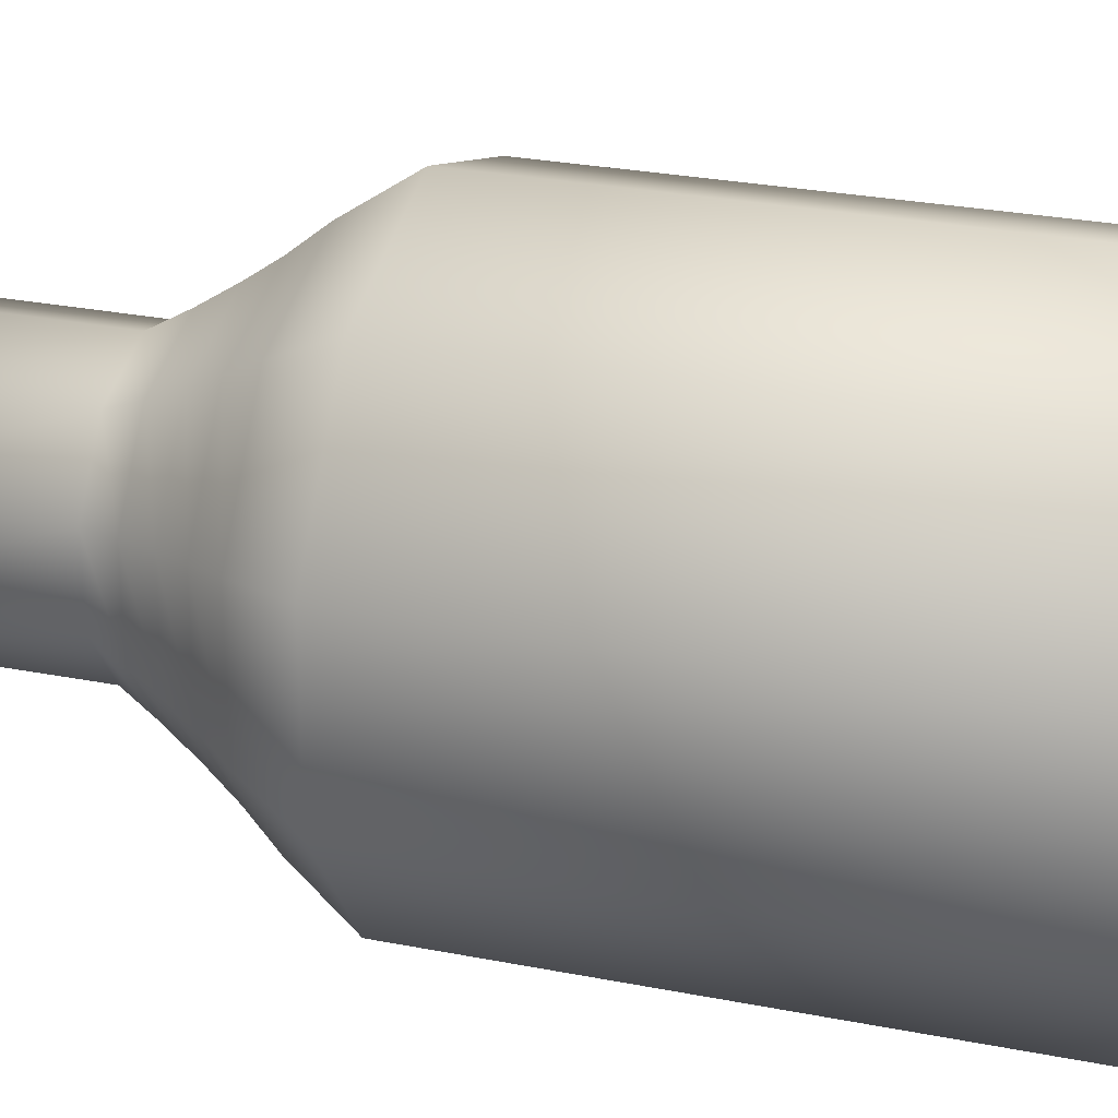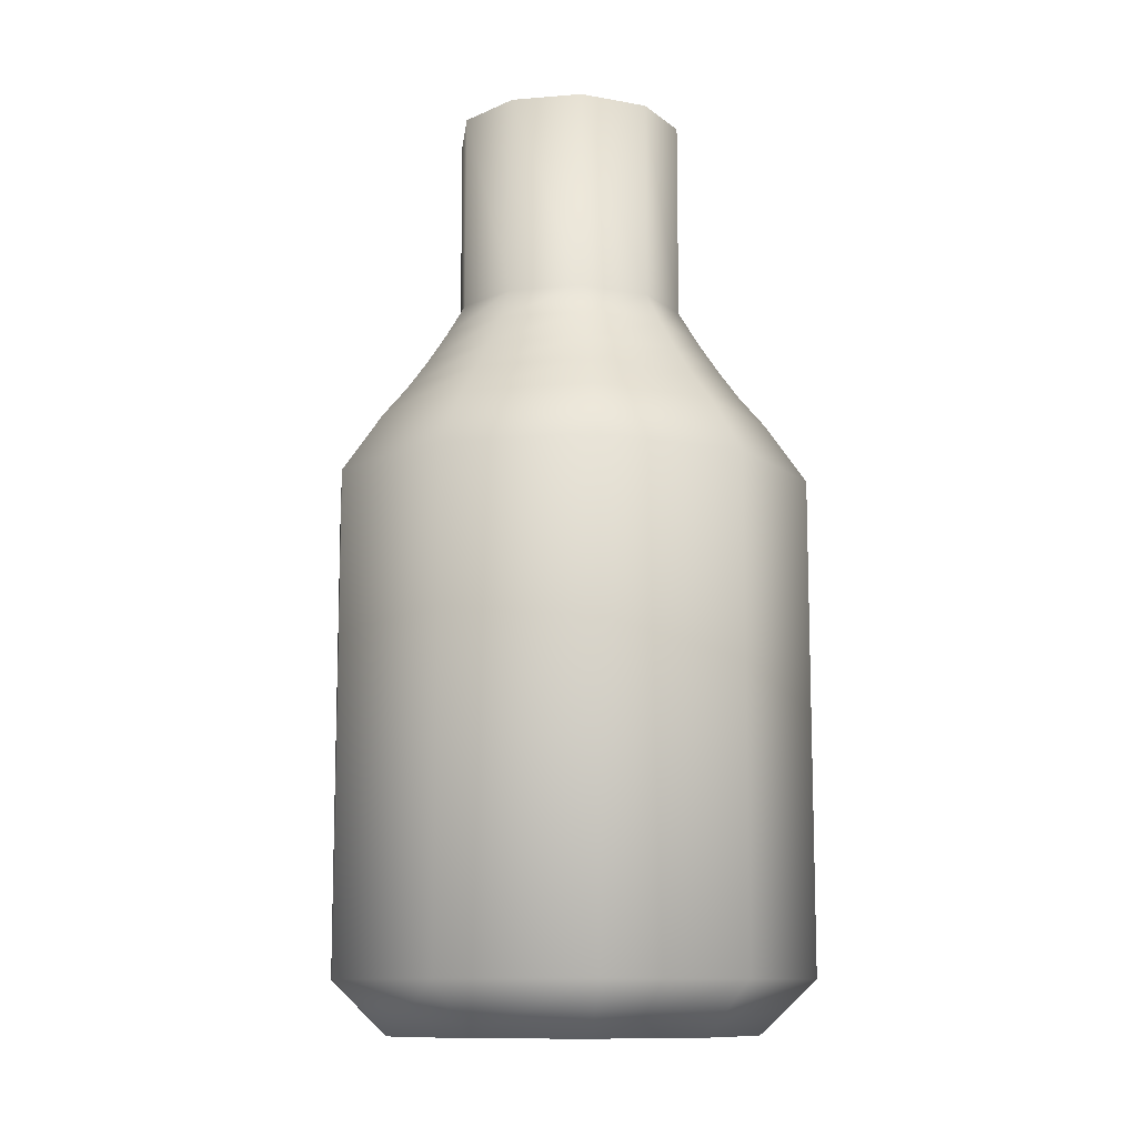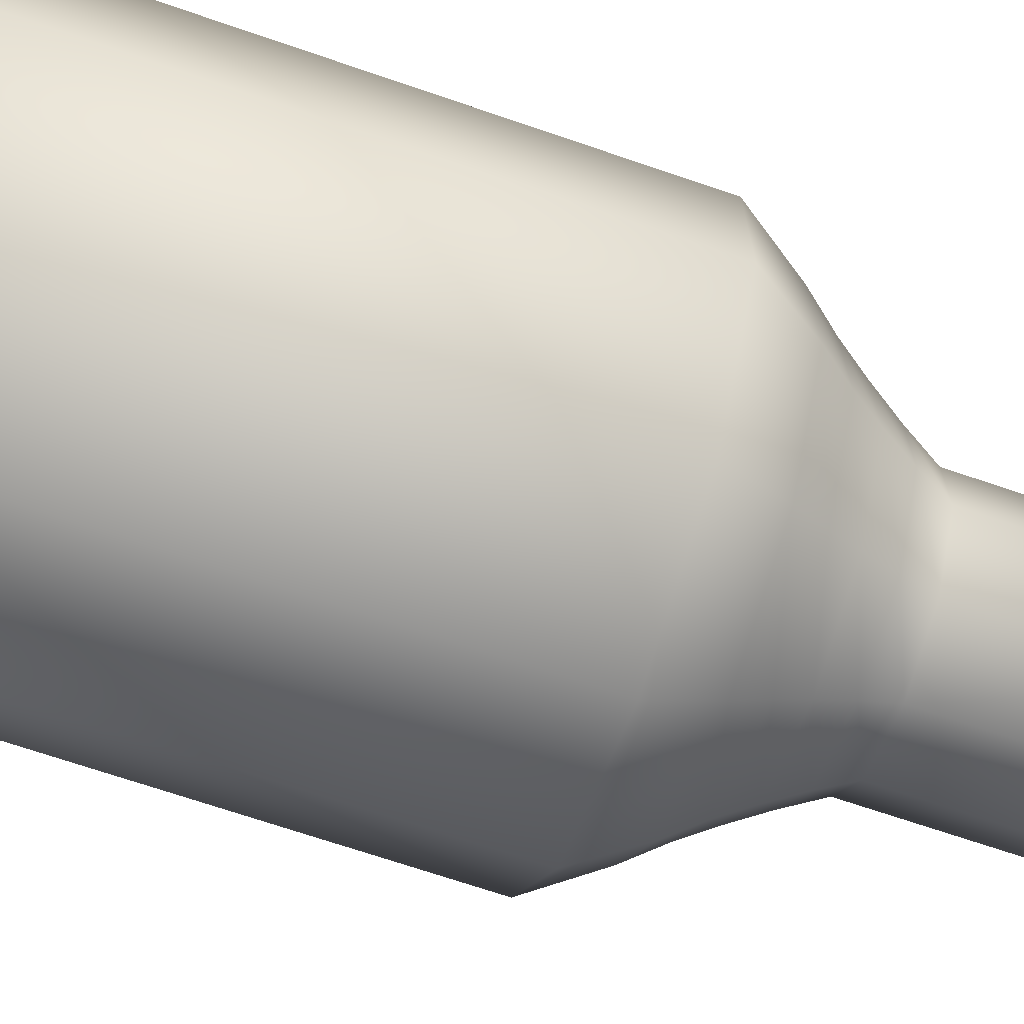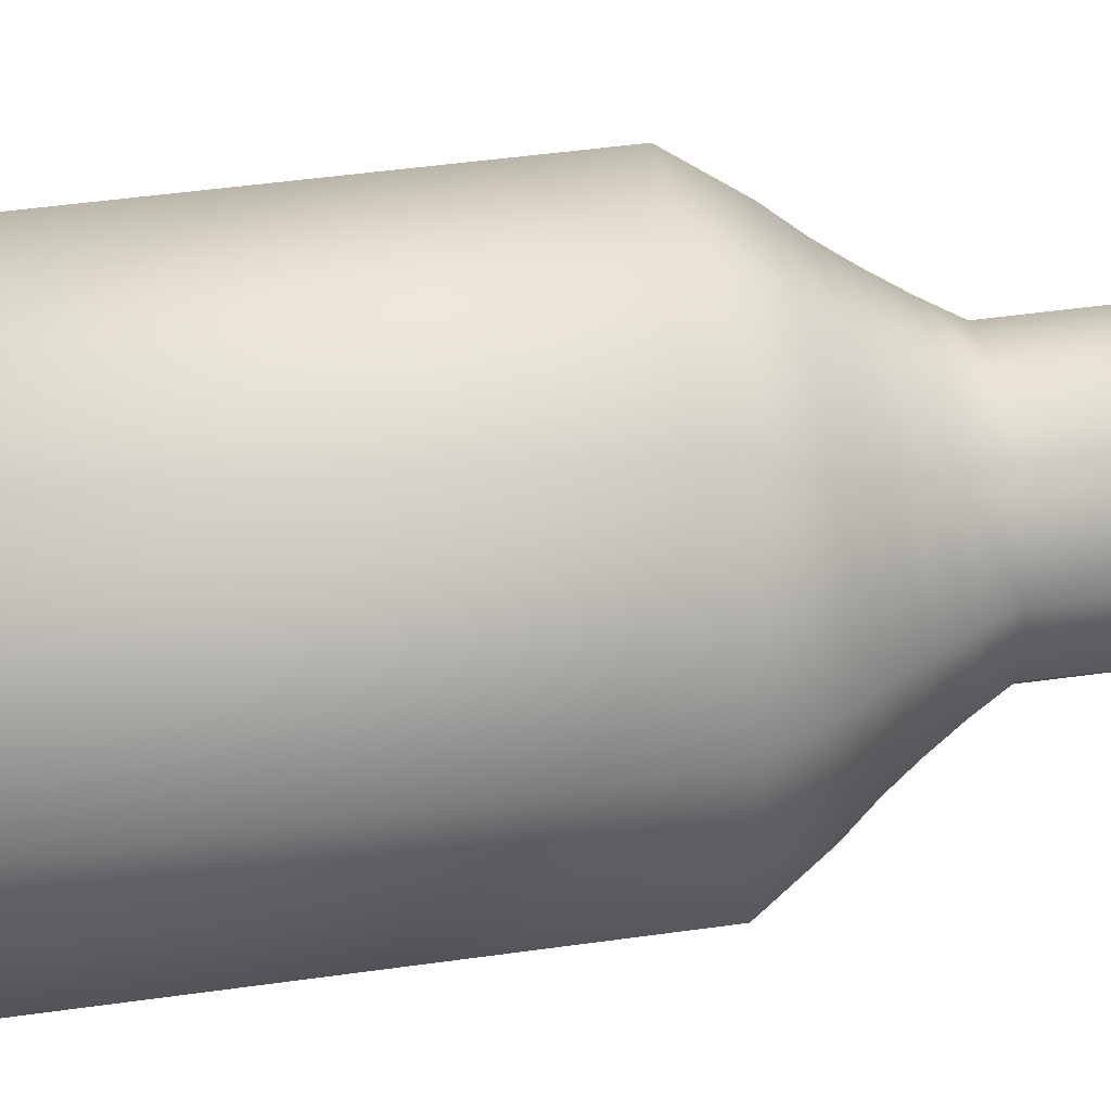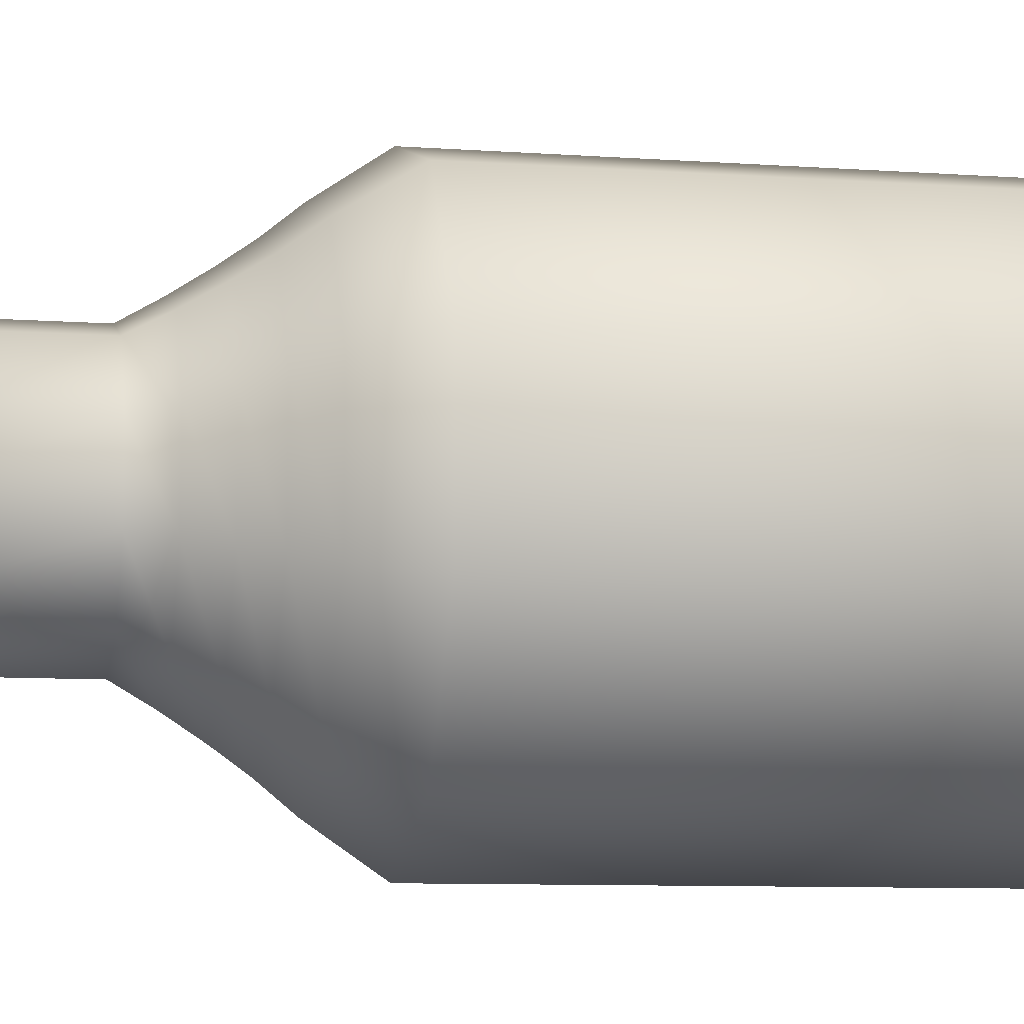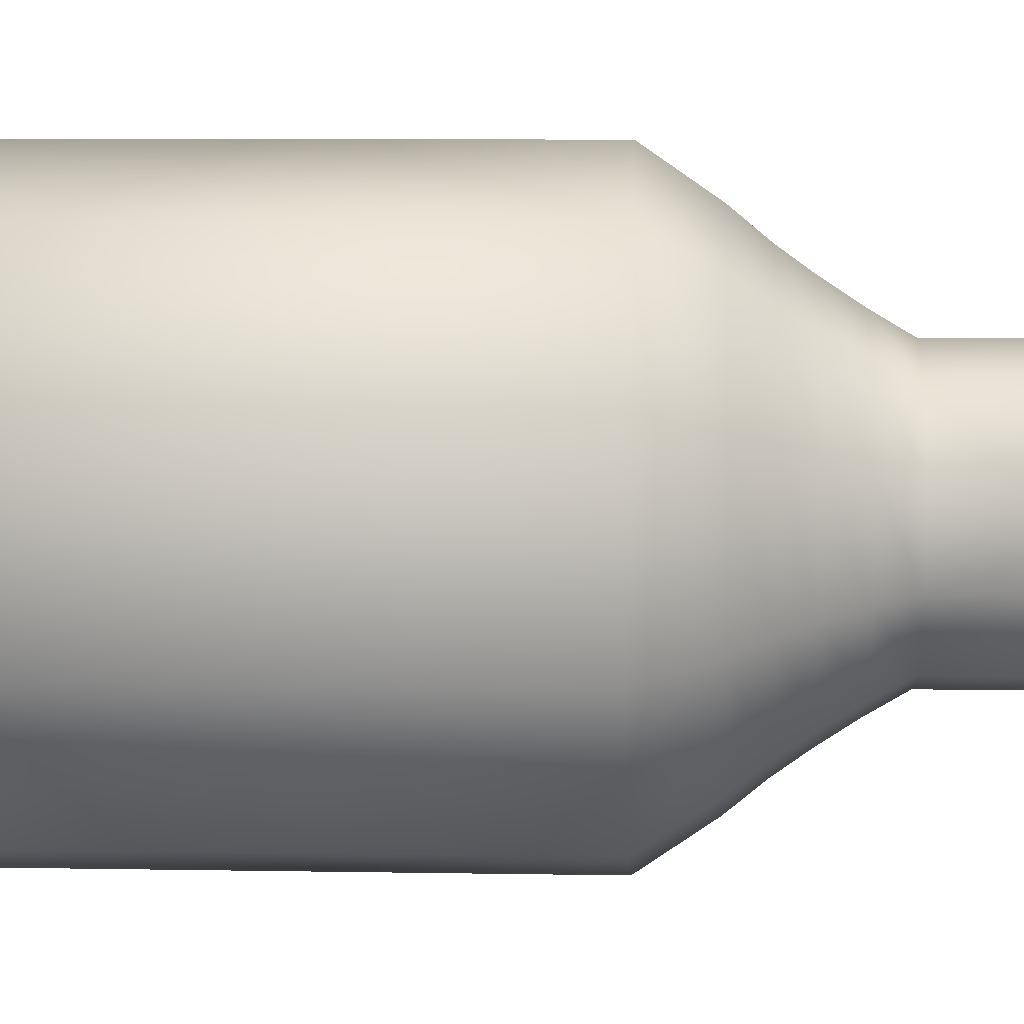
<metadata>
{"format":"obj","ext":"obj","renderer":"f3d","projection":"perspective","resolution":1024,"background":"white","views":[{"elev":27.3,"azim":-73.0,"up":"+Z"},{"elev":-11.0,"azim":173.6,"up":"+Y"},{"elev":-69.0,"azim":71.0,"up":"+Z"},{"elev":49.8,"azim":81.3,"up":"+Z"},{"elev":-8.8,"azim":-101.0,"up":"+Z"},{"elev":7.5,"azim":93.0,"up":"+Z"}]}
</metadata>
<code>
o Cylinder
v 0 7.031 -1
v 0 8.768 -0.8597
v 0.5878 7.031 -0.809
v 0.5053 8.768 -0.6955
v 0.9511 7.031 -0.309
v 0.8176 8.768 -0.2657
v 0.9511 7.031 0.309
v 0.8176 8.768 0.2657
v 0.5878 7.031 0.809
v 0.5053 8.768 0.6955
v 0 7.031 1
v 0 8.768 0.8597
v -0.5878 7.031 0.809
v -0.5053 8.768 0.6955
v -0.9511 7.031 0.309
v -0.8176 8.768 0.2657
v -0.9511 7.031 -0.309
v -0.8176 8.768 -0.2657
v -0.5878 7.031 -0.809
v -0.5053 8.768 -0.6955
v 0 6.744 -1.169
v 0.6873 6.744 -0.946
v 1.112 6.744 -0.3613
v 1.112 6.744 0.3613
v 0.6873 6.744 0.946
v 0 6.744 1.169
v -0.6873 6.744 0.946
v -1.112 6.744 0.3613
v -1.112 6.744 -0.3613
v -0.6873 6.744 -0.946
v 0 6.467 -1.352
v 0.7945 6.467 -1.093
v 1.285 6.467 -0.4177
v 1.285 6.467 0.4177
v 0.7945 6.467 1.093
v 0 6.467 1.352
v -0.7945 6.467 1.093
v -1.285 6.467 0.4177
v -1.285 6.467 -0.4177
v -0.7945 6.467 -1.093
v 0 6.225 -1.526
v 0.897 6.225 -1.235
v 1.451 6.225 -0.4716
v 1.451 6.225 0.4716
v 0.897 6.225 1.235
v 0 6.225 1.526
v -0.897 6.225 1.235
v -1.451 6.225 0.4716
v -1.451 6.225 -0.4716
v -0.897 6.225 -1.235
v 0 5.957 -1.748
v 1.028 5.957 -1.414
v 1.663 5.957 -0.5402
v 1.663 5.957 0.5402
v 1.028 5.957 1.414
v 0 5.957 1.748
v -1.028 5.957 1.414
v -1.663 5.957 0.5402
v -1.663 5.957 -0.5402
v -1.028 5.957 -1.414
v 0 5.443 -2.102
v 1.236 5.443 -1.701
v 1.999 5.443 -0.6496
v 1.999 5.443 0.6496
v 1.236 5.443 1.701
v 0 5.443 2.102
v -1.236 5.443 1.701
v -1.999 5.443 0.6496
v -1.999 5.443 -0.6496
v -1.236 5.443 -1.701
v -0 0.7501 -1.619
v -0 1.209 -2.102
v 1.236 1.209 -1.701
v 0.9519 0.7501 -1.31
v 1.999 1.209 -0.6496
v 1.54 0.7501 -0.5004
v 1.999 1.209 0.6496
v 1.54 0.7501 0.5004
v 1.236 1.209 1.701
v 0.9519 0.7501 1.31
v -0 1.209 2.102
v -0 0.7501 1.619
v -1.236 1.209 1.701
v -0.9519 0.7501 1.31
v -1.999 1.209 0.6496
v -1.54 0.7501 0.5004
v -1.999 1.209 -0.6496
v -1.54 0.7501 -0.5004
v -1.236 1.209 -1.701
v -0.9519 0.7501 -1.31
v 0.5878 8.768 -0.809
v 0 8.768 -1
v 0.9511 8.768 -0.309
v 0.9511 8.768 0.309
v 0.5878 8.768 0.809
v 0 8.768 1
v -0.5878 8.768 0.809
v -0.9511 8.768 0.309
v -0.9511 8.768 -0.309
v -0.5878 8.768 -0.809
v 0.5053 8.25 -0.6955
v 0 8.25 -0.8597
v 0.8176 8.25 -0.2657
v 0.8176 8.25 0.2657
v 0.5053 8.25 0.6955
v 0 8.25 0.8597
v -0.5053 8.25 0.6955
v -0.8176 8.25 0.2657
v -0.8176 8.25 -0.2657
v -0.5053 8.25 -0.6955
f 1 92 91 3
f 3 91 93 5
f 5 93 94 7
f 7 94 95 9
f 9 95 96 11
f 11 96 97 13
f 13 97 98 15
f 15 98 99 17
f 14 12 106 107
f 17 99 100 19
f 19 100 92 1
f 17 19 30 29
f 23 24 34 33
f 15 17 29 28
f 13 15 28 27
f 11 13 27 26
f 9 11 26 25
f 7 9 25 24
f 1 3 22 21
f 5 7 24 23
f 3 5 23 22
f 19 1 21 30
f 40 31 41 50
f 30 21 31 40
f 27 28 38 37
f 24 25 35 34
f 21 22 32 31
f 28 29 39 38
f 25 26 36 35
f 22 23 33 32
f 29 30 40 39
f 26 27 37 36
f 47 48 58 57
f 37 38 48 47
f 34 35 45 44
f 31 32 42 41
f 38 39 49 48
f 35 36 46 45
f 32 33 43 42
f 39 40 50 49
f 36 37 47 46
f 33 34 44 43
f 54 55 65 64
f 44 45 55 54
f 41 42 52 51
f 48 49 59 58
f 45 46 56 55
f 42 43 53 52
f 49 50 60 59
f 46 47 57 56
f 43 44 54 53
f 50 41 51 60
f 62 63 75 73
f 51 52 62 61
f 58 59 69 68
f 55 56 66 65
f 52 53 63 62
f 59 60 70 69
f 56 57 67 66
f 53 54 64 63
f 60 51 61 70
f 57 58 68 67
f 70 61 72 89
f 69 70 89 87
f 66 67 83 81
f 63 64 77 75
f 67 68 85 83
f 64 65 79 77
f 61 62 73 72
f 68 69 87 85
f 65 66 81 79
f 72 73 74 71
f 73 75 76 74
f 75 77 78 76
f 77 79 80 78
f 79 81 82 80
f 81 83 84 82
f 83 85 86 84
f 85 87 88 86
f 87 89 90 88
f 89 72 71 90
f 71 74 76 78 80 82 84 86 88 90
f 2 4 91 92
f 4 6 93 91
f 6 8 94 93
f 8 10 95 94
f 10 12 96 95
f 12 14 97 96
f 14 16 98 97
f 16 18 99 98
f 18 20 100 99
f 20 2 92 100
f 101 102 110 109 108 107 106 105 104 103
f 8 6 103 104
f 2 20 110 102
f 16 14 107 108
f 10 8 104 105
f 4 2 102 101
f 18 16 108 109
f 12 10 105 106
f 6 4 101 103
f 20 18 109 110

</code>
